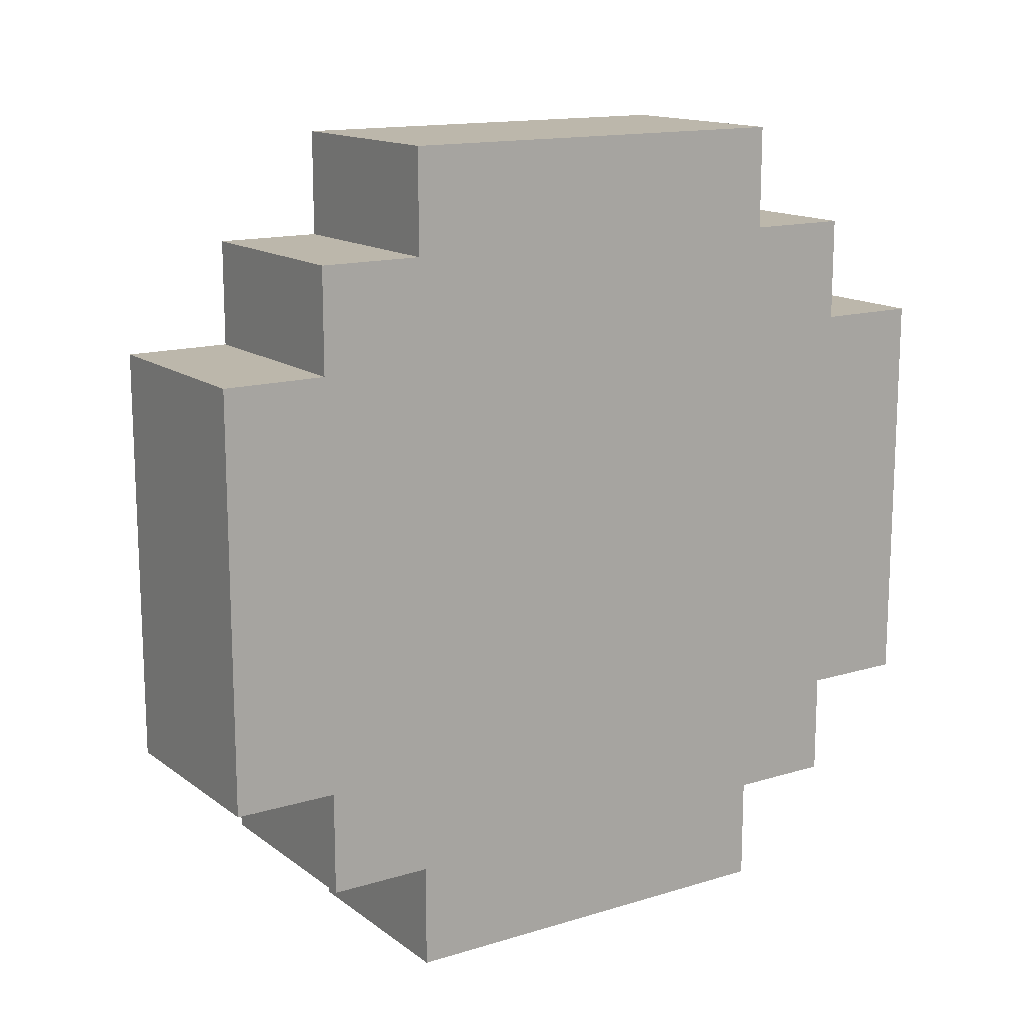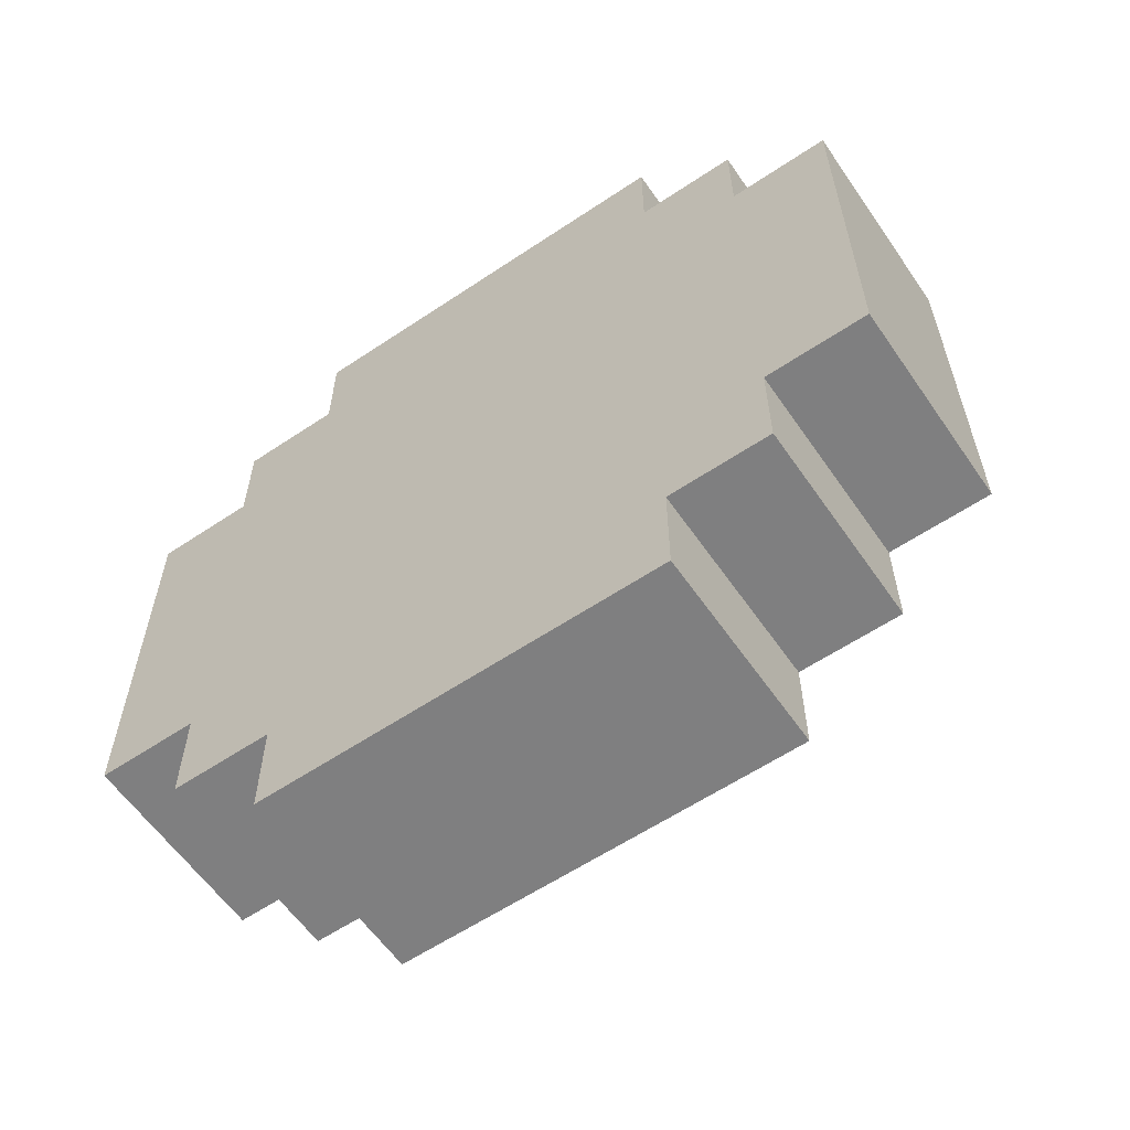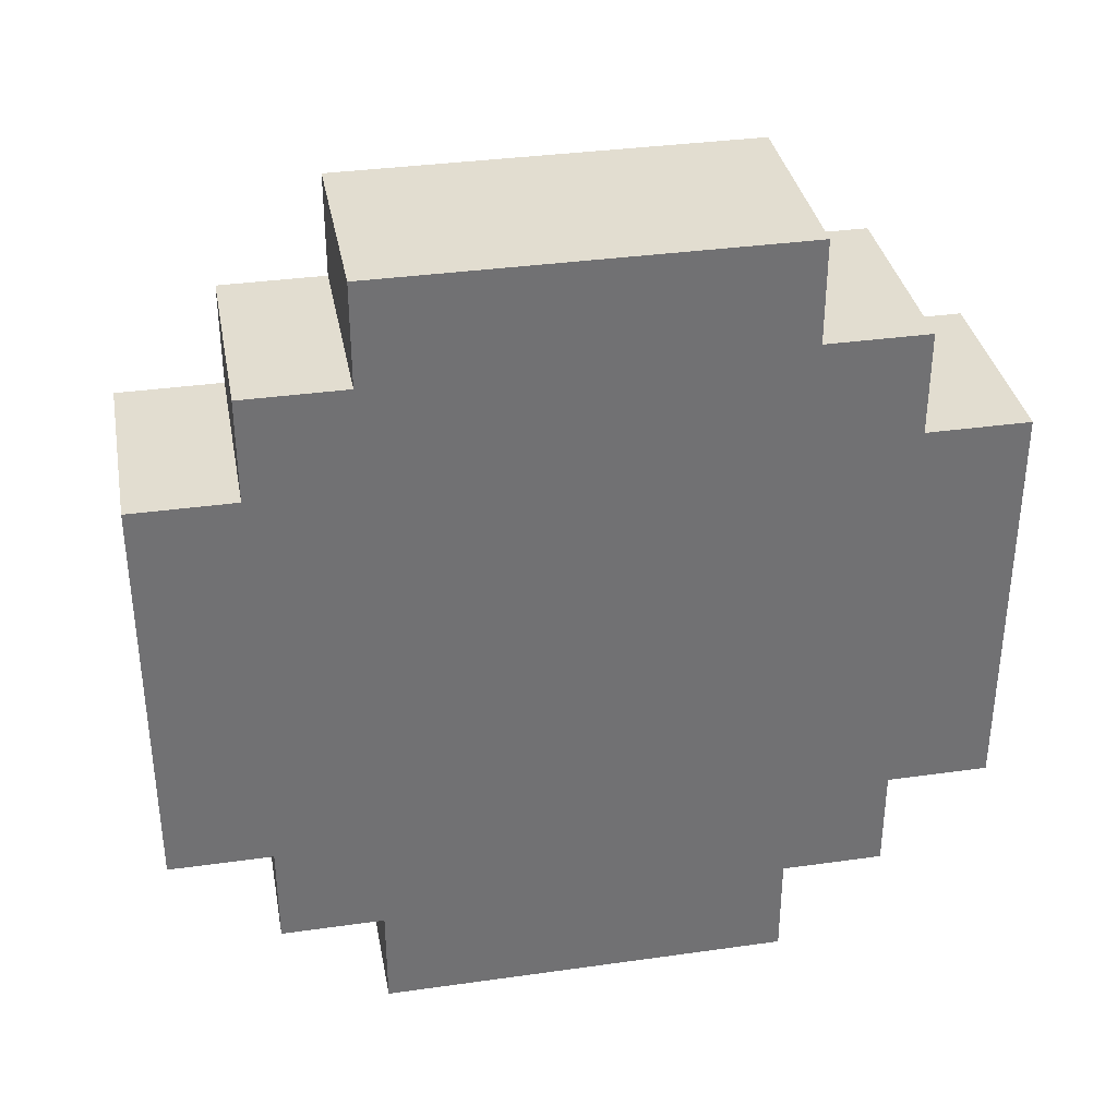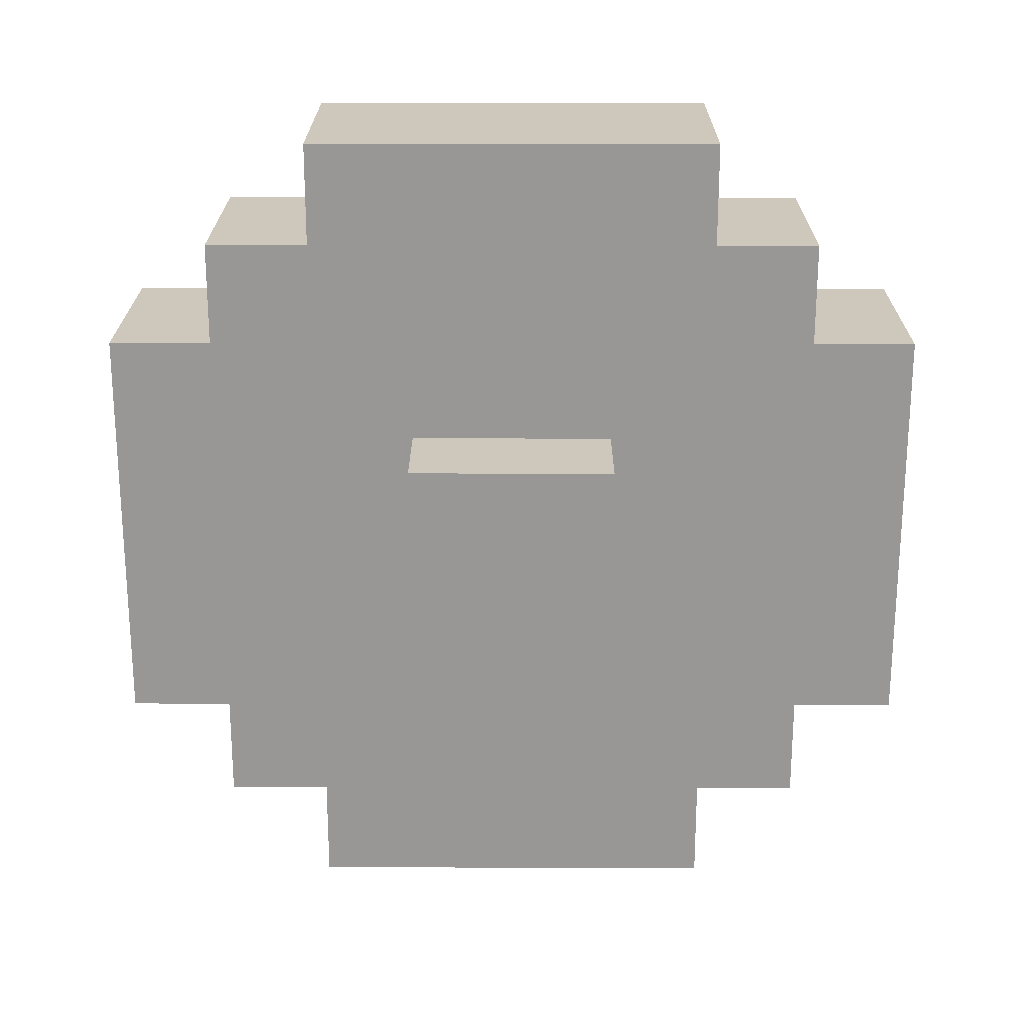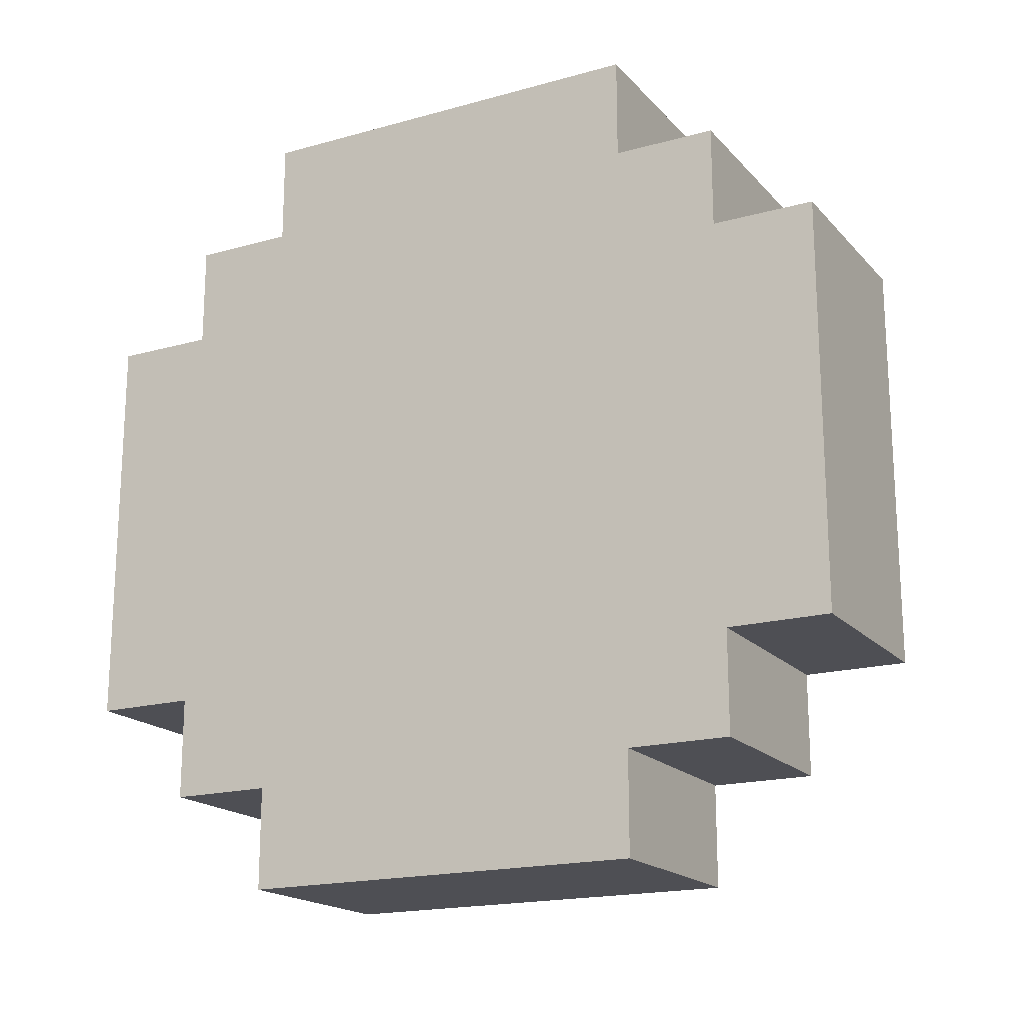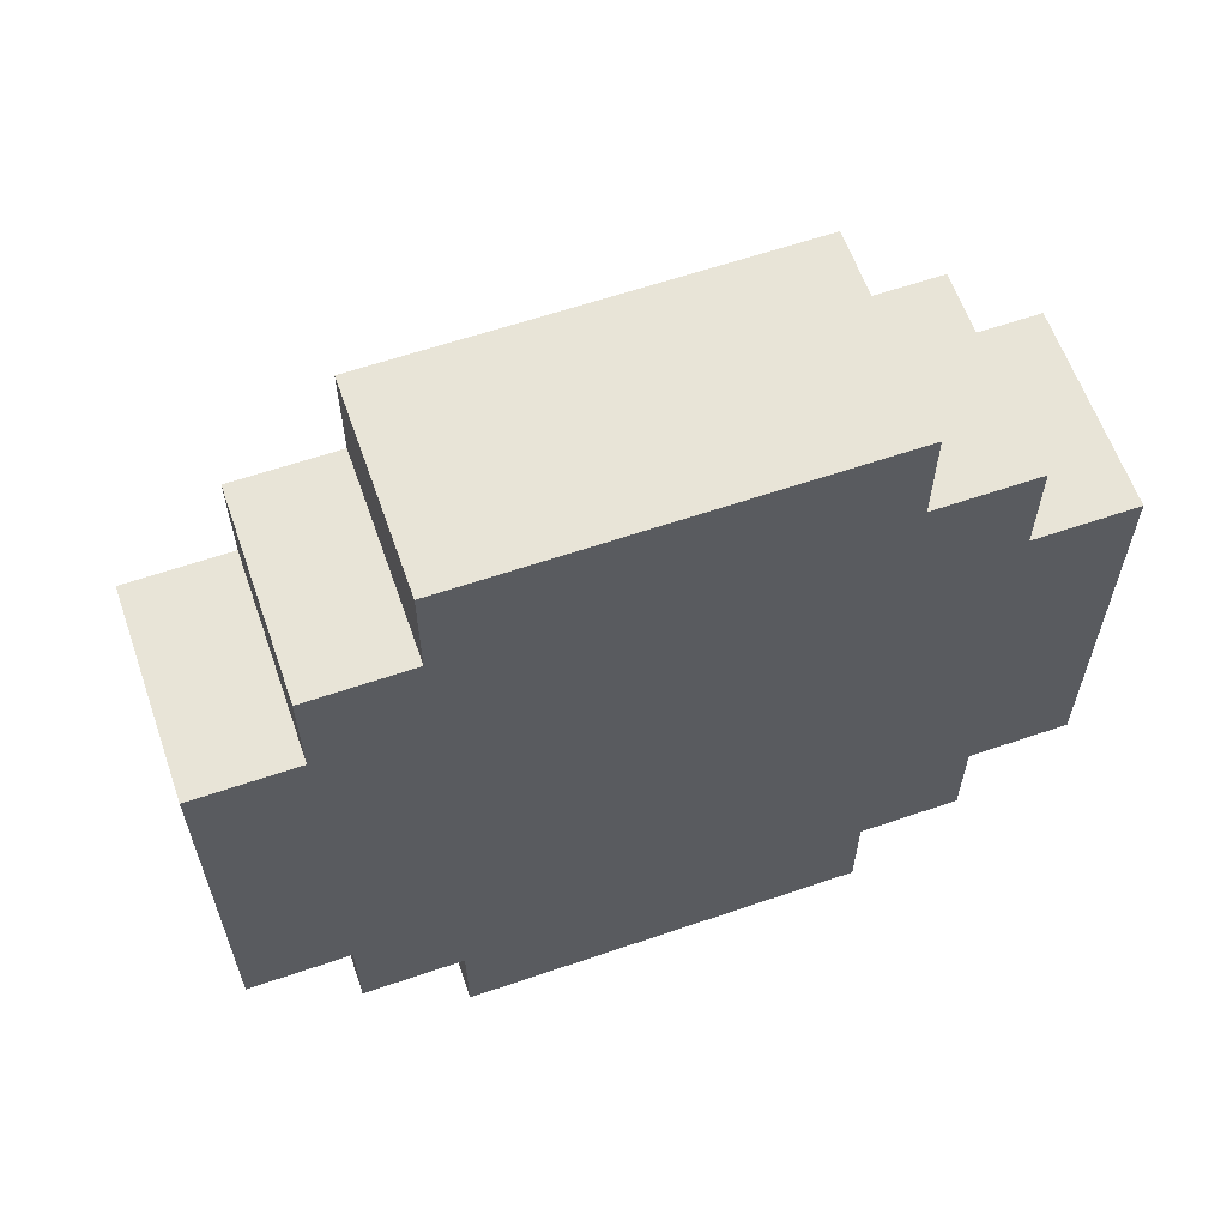
<metadata>
{"format":"obj","ext":"obj","renderer":"f3d","projection":"perspective","resolution":1024,"background":"white","views":[{"elev":14.5,"azim":56.6,"up":"+Y"},{"elev":-59.8,"azim":124.5,"up":"+Z"},{"elev":35.1,"azim":79.4,"up":"+Z"},{"elev":21.8,"azim":-89.7,"up":"+Y"},{"elev":-18.3,"azim":118.3,"up":"+Y"},{"elev":61.4,"azim":70.8,"up":"+Y"}]}
</metadata>
<code>
o
v -0.15 -0.1 0.1
v -0.15 -0.1 -0.1
v -0.15 0.1 0.1
v -0.15 0.1 -0.1
v -0.05 -0.4 0.2
v -0.05 -0.4 -0.2
v -0.05 -0.3 0.3
v -0.05 -0.3 0.2
v -0.05 -0.3 0.1
v -0.05 -0.3 -0.1
v -0.05 -0.3 -0.2
v -0.05 -0.3 -0.3
v -0.05 -0.2 0.4
v -0.05 -0.2 0.3
v -0.05 -0.2 0.2
v -0.05 -0.2 -0.2
v -0.05 -0.2 -0.3
v -0.05 -0.2 -0.4
v -0.05 -0.1 0.3
v -0.05 -0.1 0.1
v -0.05 -0.1 -0.1
v -0.05 -0.1 -0.3
v -0.05 0.1 0.3
v -0.05 0.1 0.1
v -0.05 0.1 -0.1
v -0.05 0.1 -0.3
v -0.05 0.2 0.4
v -0.05 0.2 0.3
v -0.05 0.2 0.2
v -0.05 0.2 -0.2
v -0.05 0.2 -0.3
v -0.05 0.2 -0.4
v -0.05 0.3 0.3
v -0.05 0.3 0.2
v -0.05 0.3 0.1
v -0.05 0.3 -0.1
v -0.05 0.3 -0.2
v -0.05 0.3 -0.3
v -0.05 0.4 0.2
v -0.05 0.4 -0.2
v 0.15 -0.4 0.2
v 0.15 -0.4 -0.2
v 0.15 -0.3 0.3
v 0.15 -0.3 0.2
v 0.15 -0.3 0.1
v 0.15 -0.3 -0.1
v 0.15 -0.3 -0.2
v 0.15 -0.3 -0.3
v 0.15 -0.2 0.4
v 0.15 -0.2 0.3
v 0.15 -0.2 0.2
v 0.15 -0.2 -0.2
v 0.15 -0.2 -0.3
v 0.15 -0.2 -0.4
v 0.15 -0.1 0.3
v 0.15 -0.1 0.1
v 0.15 -0.1 -0.1
v 0.15 -0.1 -0.3
v 0.15 0.1 0.3
v 0.15 0.1 0.1
v 0.15 0.1 -0.1
v 0.15 0.1 -0.3
v 0.15 0.2 0.4
v 0.15 0.2 0.3
v 0.15 0.2 0.2
v 0.15 0.2 -0.2
v 0.15 0.2 -0.3
v 0.15 0.2 -0.4
v 0.15 0.3 0.3
v 0.15 0.3 0.2
v 0.15 0.3 0.1
v 0.15 0.3 -0.1
v 0.15 0.3 -0.2
v 0.15 0.3 -0.3
v 0.15 0.4 0.2
v 0.15 0.4 -0.2
v -0.05 -0.2 0.4
v -0.05 0.2 0.4
v 0.15 -0.2 0.4
v 0.15 0.2 0.4
v -0.05 -0.3 0.3
v -0.05 -0.2 0.3
v -0.05 0.2 0.3
v -0.05 0.3 0.3
v 0.15 -0.3 0.3
v 0.15 -0.2 0.3
v 0.15 0.2 0.3
v 0.15 0.3 0.3
v -0.05 -0.4 0.2
v -0.05 -0.3 0.2
v -0.05 0.3 0.2
v -0.05 0.4 0.2
v 0.15 -0.4 0.2
v 0.15 -0.3 0.2
v 0.15 0.3 0.2
v 0.15 0.4 0.2
v -0.15 -0.1 0.1
v -0.15 0.1 0.1
v -0.05 -0.1 0.1
v -0.05 0.1 0.1
v -0.15 -0.1 -0.1
v -0.15 0.1 -0.1
v -0.05 -0.1 -0.1
v -0.05 0.1 -0.1
v -0.05 -0.4 -0.2
v -0.05 -0.3 -0.2
v -0.05 0.3 -0.2
v -0.05 0.4 -0.2
v 0.15 -0.4 -0.2
v 0.15 -0.3 -0.2
v 0.15 0.3 -0.2
v 0.15 0.4 -0.2
v -0.05 -0.3 -0.3
v -0.05 -0.2 -0.3
v -0.05 0.2 -0.3
v -0.05 0.3 -0.3
v 0.15 -0.3 -0.3
v 0.15 -0.2 -0.3
v 0.15 0.2 -0.3
v 0.15 0.3 -0.3
v -0.05 -0.2 -0.4
v -0.05 0.2 -0.4
v 0.15 -0.2 -0.4
v 0.15 0.2 -0.4
v -0.05 -0.4 0.2
v 0.15 -0.4 0.2
v -0.05 -0.4 -0.2
v 0.15 -0.4 -0.2
v -0.05 -0.3 0.3
v 0.15 -0.3 0.3
v -0.05 -0.3 0.2
v 0.15 -0.3 0.2
v -0.05 -0.3 -0.2
v 0.15 -0.3 -0.2
v -0.05 -0.3 -0.3
v 0.15 -0.3 -0.3
v -0.05 -0.2 0.4
v 0.15 -0.2 0.4
v -0.05 -0.2 0.3
v 0.15 -0.2 0.3
v -0.05 -0.2 -0.3
v 0.15 -0.2 -0.3
v -0.05 -0.2 -0.4
v 0.15 -0.2 -0.4
v -0.15 -0.1 0.1
v -0.05 -0.1 0.1
v -0.15 -0.1 -0.1
v -0.05 -0.1 -0.1
v -0.15 0.1 0.1
v -0.05 0.1 0.1
v -0.15 0.1 -0.1
v -0.05 0.1 -0.1
v -0.05 0.2 0.4
v 0.15 0.2 0.4
v -0.05 0.2 0.3
v 0.15 0.2 0.3
v -0.05 0.2 -0.3
v 0.15 0.2 -0.3
v -0.05 0.2 -0.4
v 0.15 0.2 -0.4
v -0.05 0.3 0.3
v 0.15 0.3 0.3
v -0.05 0.3 0.2
v 0.15 0.3 0.2
v -0.05 0.3 -0.2
v 0.15 0.3 -0.2
v -0.05 0.3 -0.3
v 0.15 0.3 -0.3
v -0.05 0.4 0.2
v 0.15 0.4 0.2
v -0.05 0.4 -0.2
v 0.15 0.4 -0.2
f 3 2 1
f 4 2 3
f 8 6 5
f 9 6 8
f 10 6 9
f 11 6 10
f 14 8 7
f 15 9 8
f 15 8 14
f 16 12 11
f 16 11 10
f 17 12 16
f 19 14 13
f 19 15 14
f 20 9 15
f 20 15 19
f 20 10 9
f 21 16 10
f 21 10 20
f 21 17 16
f 22 18 17
f 22 17 21
f 23 19 13
f 23 20 19
f 24 20 23
f 25 22 21
f 26 18 22
f 26 22 25
f 27 23 13
f 28 24 23
f 28 23 27
f 29 24 28
f 30 26 25
f 31 18 26
f 31 26 30
f 32 18 31
f 33 29 28
f 34 24 29
f 34 29 33
f 35 25 24
f 35 24 34
f 36 30 25
f 36 25 35
f 37 31 30
f 37 30 36
f 38 31 37
f 39 35 34
f 39 37 36
f 39 36 35
f 40 37 39
f 41 42 44
f 44 42 45
f 45 42 46
f 46 42 47
f 43 44 50
f 44 45 51
f 50 44 51
f 47 48 52
f 46 47 52
f 52 48 53
f 49 50 55
f 50 51 55
f 51 45 56
f 55 51 56
f 45 46 56
f 46 52 57
f 56 46 57
f 52 53 57
f 53 54 58
f 57 53 58
f 49 55 59
f 55 56 59
f 56 57 60
f 59 56 60
f 57 58 61
f 60 57 61
f 58 54 62
f 61 58 62
f 49 59 63
f 59 60 64
f 63 59 64
f 64 60 65
f 61 62 66
f 62 54 67
f 66 62 67
f 67 54 68
f 64 65 69
f 65 60 70
f 69 65 70
f 60 61 71
f 70 60 71
f 61 66 72
f 71 61 72
f 66 67 73
f 72 66 73
f 73 67 74
f 70 71 75
f 72 73 75
f 71 72 75
f 75 73 76
f 79 78 77
f 80 78 79
f 85 82 81
f 86 82 85
f 87 84 83
f 88 84 87
f 93 90 89
f 94 90 93
f 95 92 91
f 96 92 95
f 99 98 97
f 100 98 99
f 101 102 103
f 103 102 104
f 105 106 109
f 109 106 110
f 107 108 111
f 111 108 112
f 113 114 117
f 117 114 118
f 115 116 119
f 119 116 120
f 121 122 123
f 123 122 124
f 127 126 125
f 128 126 127
f 131 130 129
f 132 130 131
f 135 134 133
f 136 134 135
f 139 138 137
f 140 138 139
f 143 142 141
f 144 142 143
f 147 146 145
f 148 146 147
f 149 150 151
f 151 150 152
f 153 154 155
f 155 154 156
f 157 158 159
f 159 158 160
f 161 162 163
f 163 162 164
f 165 166 167
f 167 166 168
f 169 170 171
f 171 170 172

</code>
